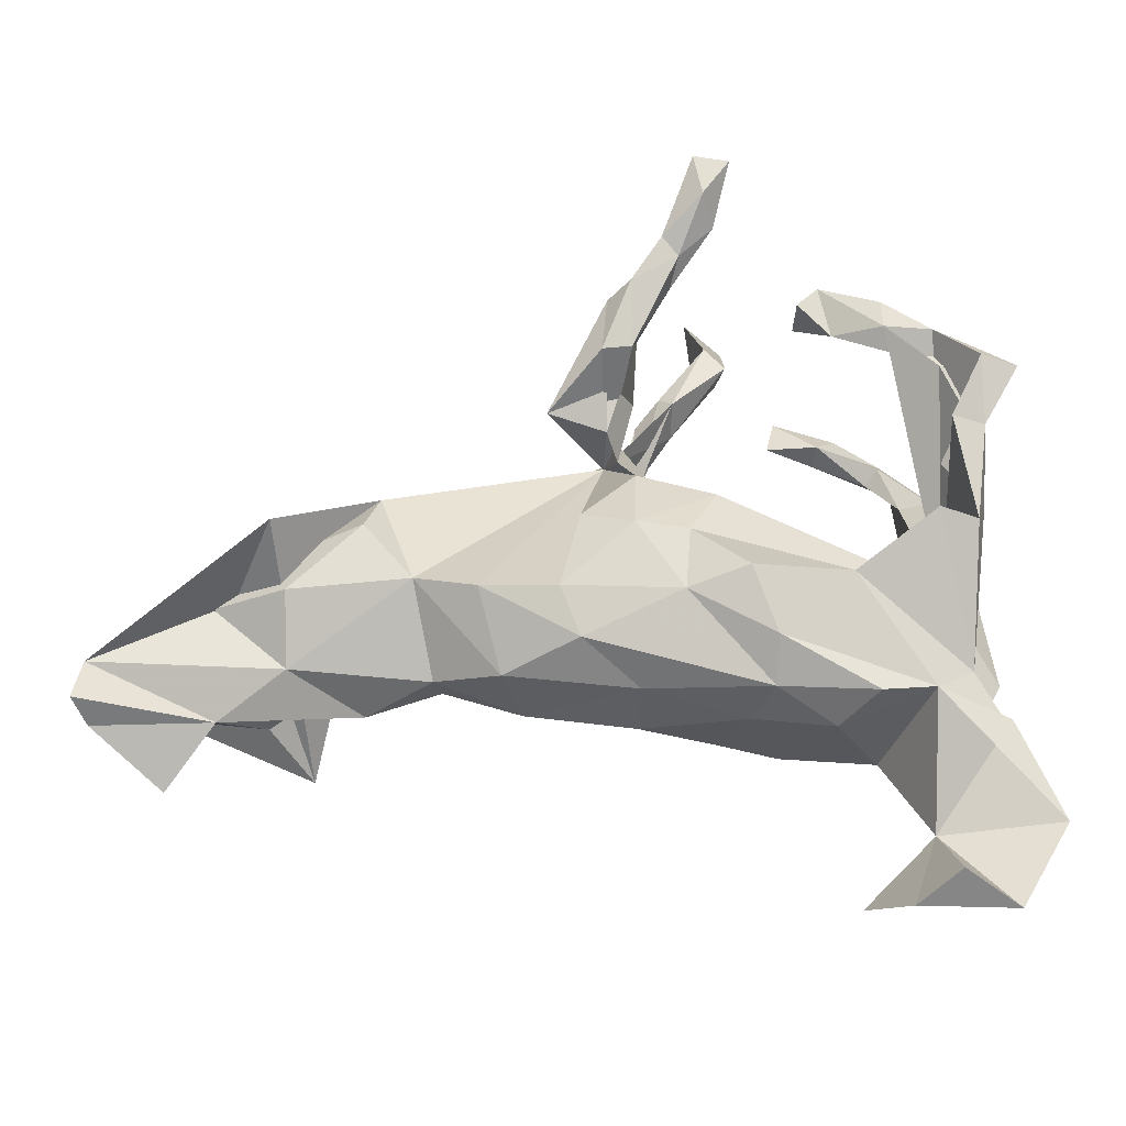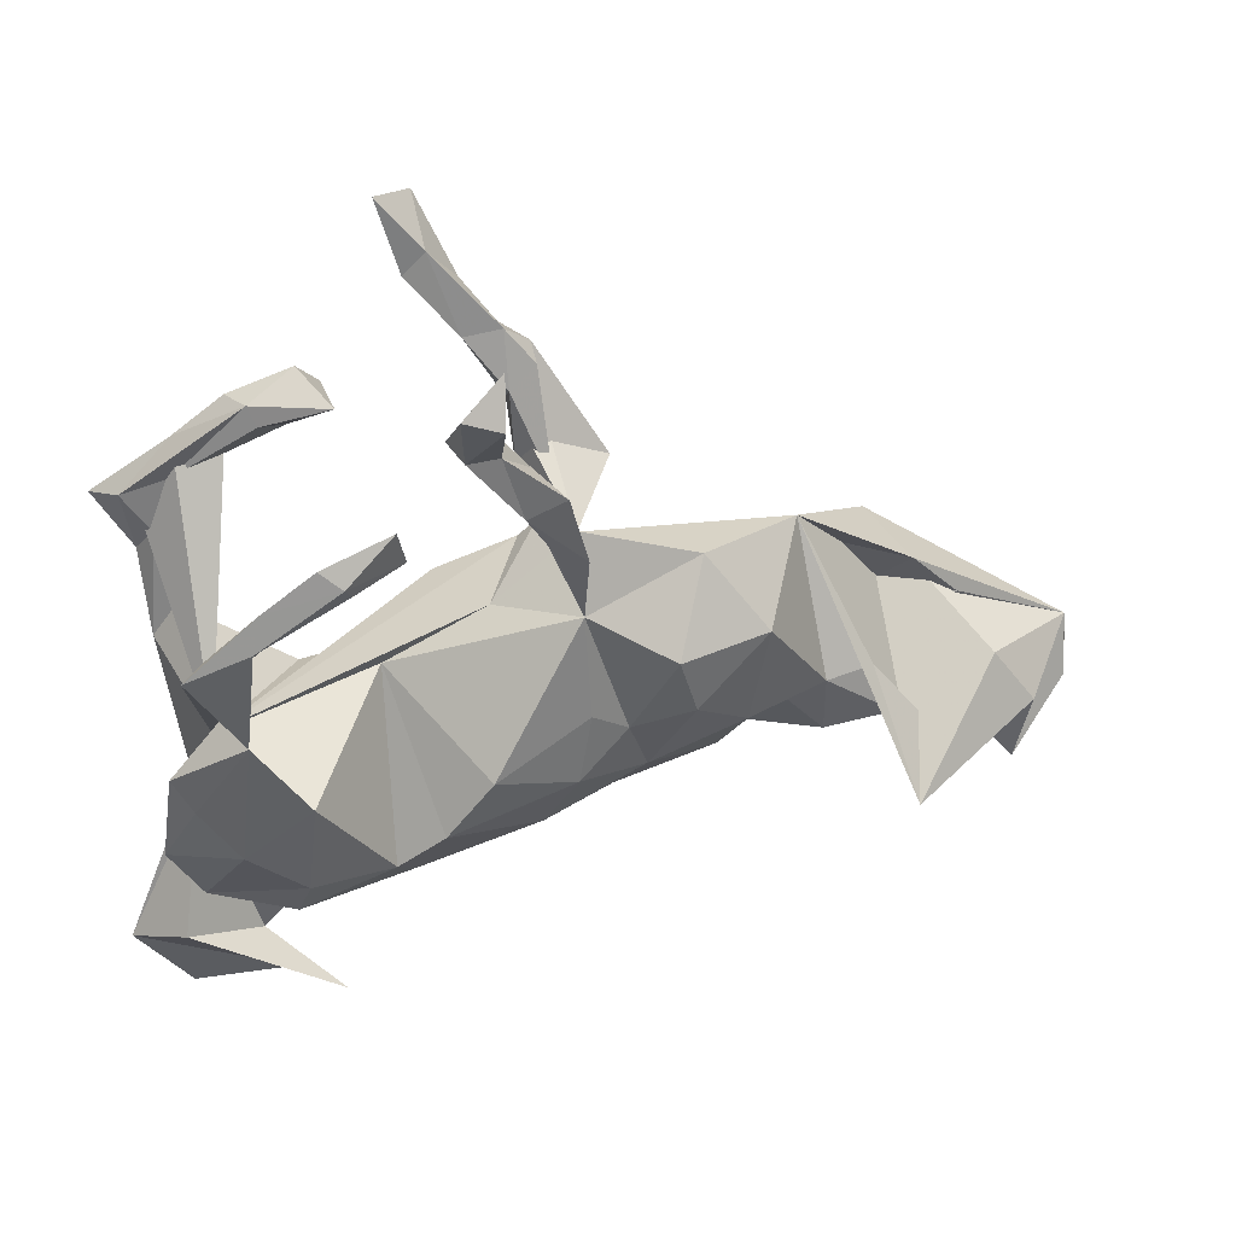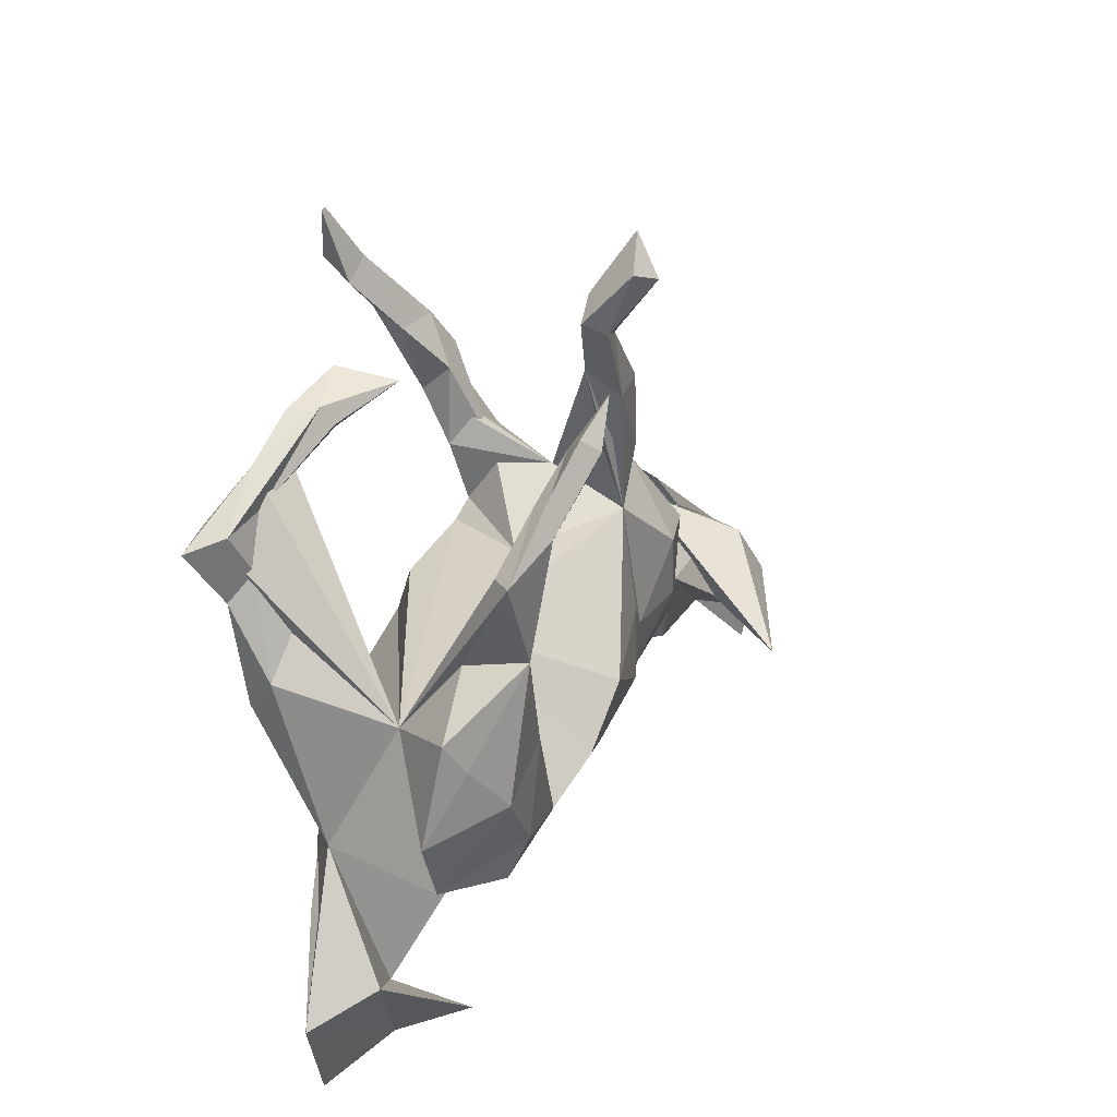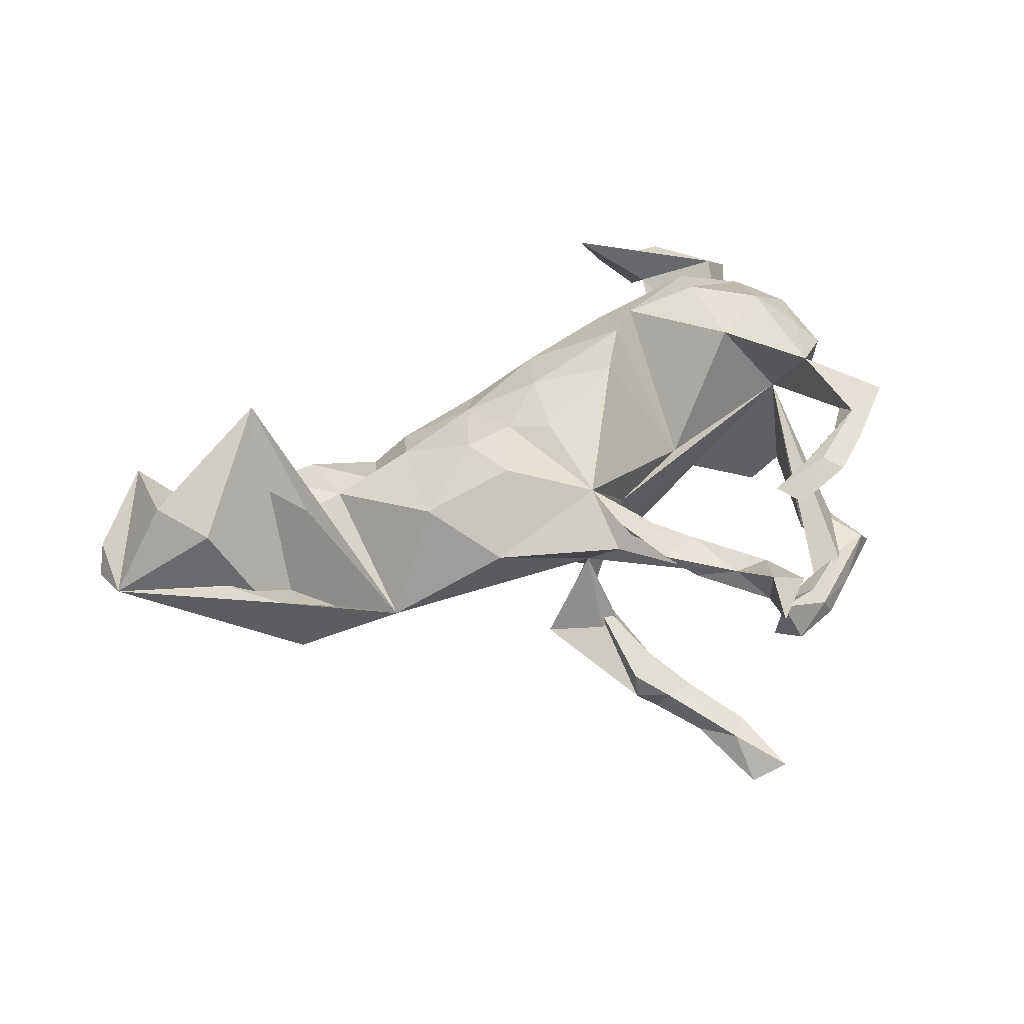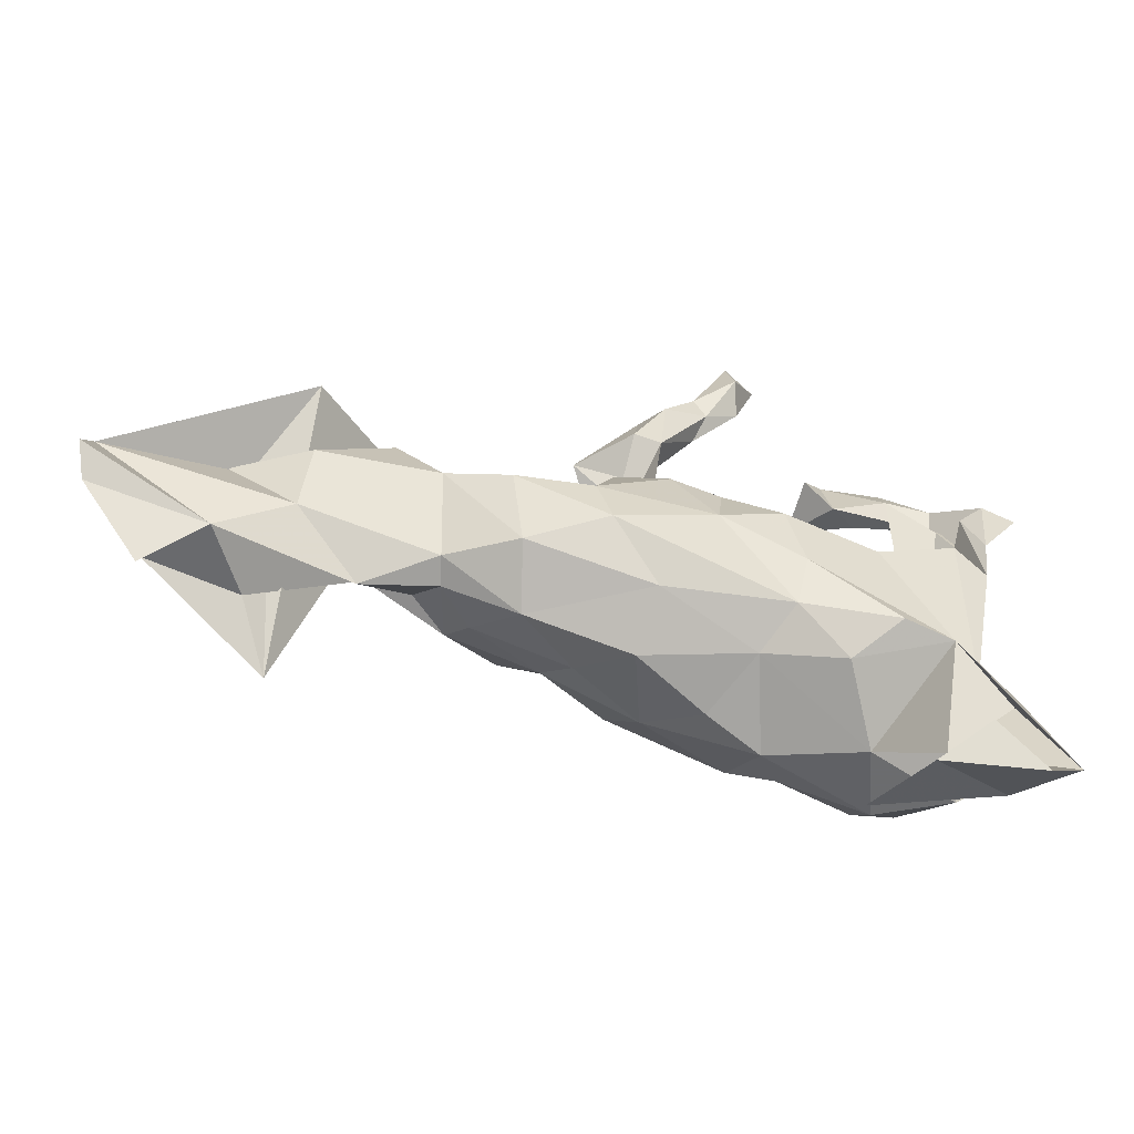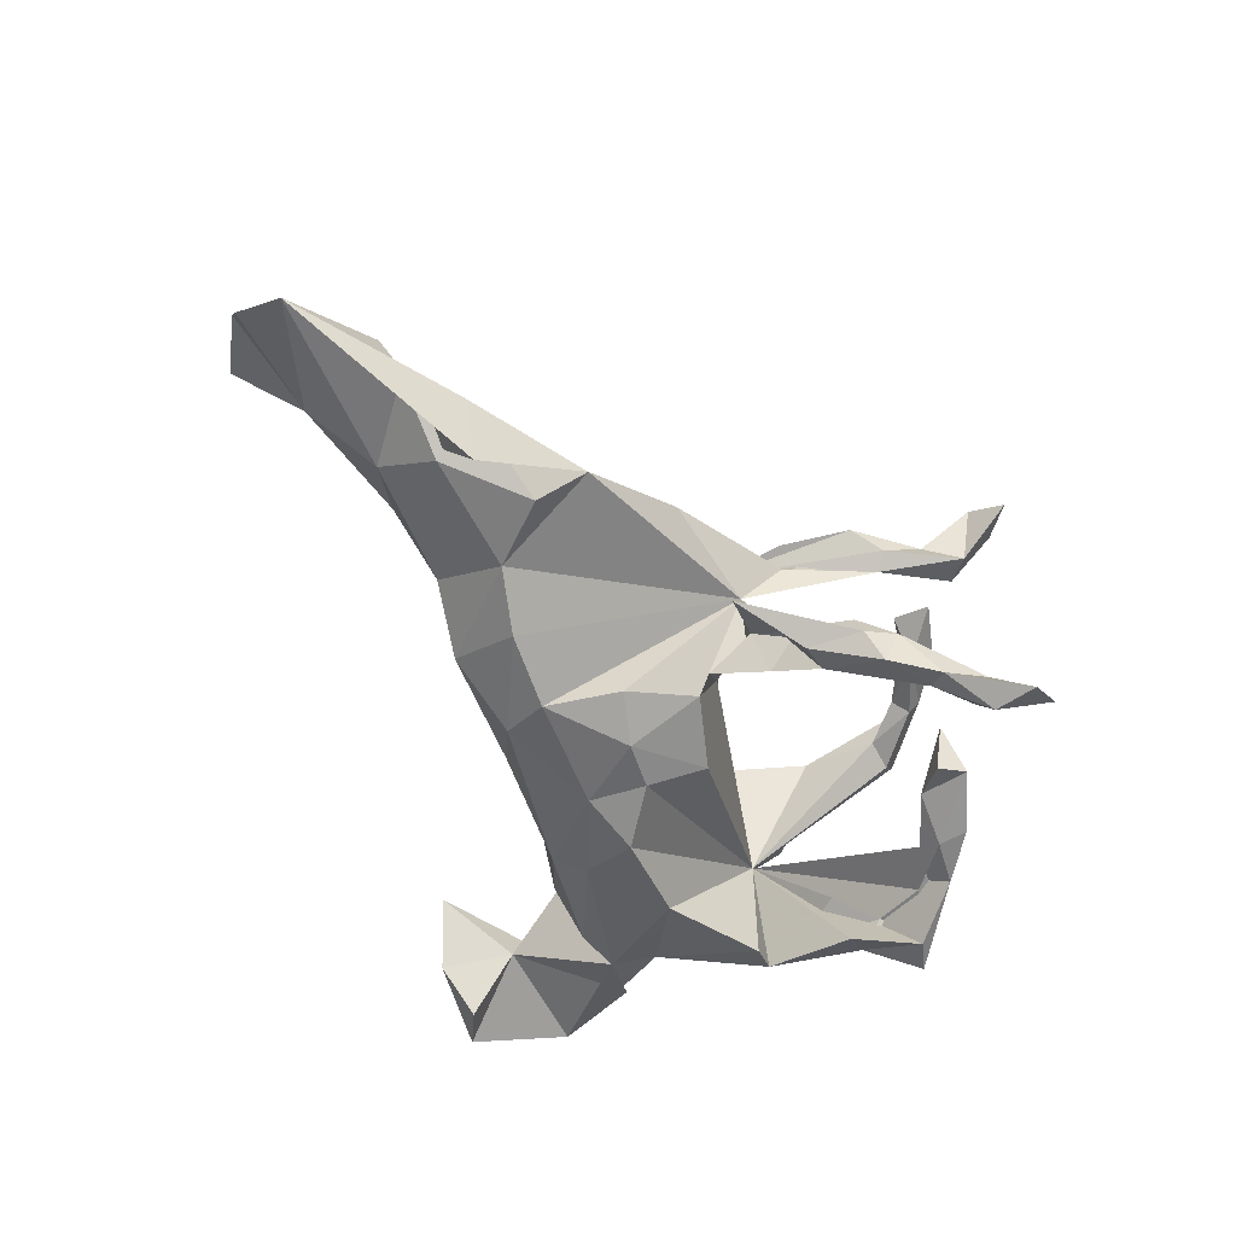
<metadata>
{"format":"obj","ext":"obj","renderer":"f3d","projection":"perspective","resolution":1024,"background":"white","views":[{"elev":-29.2,"azim":-178.9,"up":"+Y"},{"elev":38.8,"azim":-16.5,"up":"+Y"},{"elev":21.6,"azim":-63.8,"up":"+Y"},{"elev":48.2,"azim":153.1,"up":"+Z"},{"elev":-75.7,"azim":164.0,"up":"+Y"},{"elev":-56.4,"azim":115.8,"up":"+Z"}]}
</metadata>
<code>
v 0.8165 -0.1754 -0.05115
v 0.7982 -0.1981 -0.00581
v 0.8046 -0.116 -0.03858
v 0.7072 -0.1452 0.08869
v 0.699 -0.2701 0.05983
v 0.6255 -0.1885 0.007983
v 0.6511 -0.06638 0.06889
v 0.6344 -0.03309 -0.03104
v 0.5701 0.03055 -0.0394
v 0.5432 0.03497 -0.1626
v 0.5272 -0.03344 -0.08872
v 0.5076 -0.1994 0.1884
v 0.5273 -0.1283 -0.03358
v 0.4045 0.1298 -0.04942
v 0.5648 -0.1564 0.09932
v 0.4798 -0.05188 0.06253
v 0.4225 0.06082 -0.1017
v 0.4153 -0.06562 0.06083
v 0.4232 -0.1671 0.03993
v 0.3516 -0.02625 -0.104
v 0.326 -0.1445 -0.02267
v 0.3481 -0.06927 0.06111
v 0.3169 0.07839 0.1096
v 0.2912 -0.0632 0.1056
v 0.2394 0.1867 0.06468
v 0.2637 -0.1311 0.06668
v 0.08994 0.2156 0.01434
v 0.3156 -0.1417 0.01935
v 0.2608 -0.05459 -0.134
v 0.2076 0.005631 0.1474
v 0.169 0.2331 -0.1109
v 0.06511 0.1772 0.1336
v 0.08243 0.3858 -0.1675
v 0.09045 0.3045 -0.1673
v 0.1807 0.09496 0.158
v 0.2302 -0.1638 -0.07939
v 0.08496 0.2247 -0.07278
v 0.08054 0.3742 -0.1295
v 0.04849 0.3998 -0.1998
v 0.122 -0.1345 -0.135
v 0.1219 0.04569 -0.1483
v 0.004054 0.4648 -0.2125
v 0.04741 0.3105 -0.1638
v 0.0669 0.2735 0.08594
v 0.0435 0.4225 -0.146
v 0.04101 0.3476 -0.1174
v 0.04768 0.2354 -0.1236
v 0.07011 0.1527 -0.1069
v -0.04141 0.5733 -0.2555
v 0.06757 0.273 0.1499
v 0.1499 -0.06543 -0.1526
v -0.0191 0.439 -0.1993
v -0.03792 0.5144 -0.2005
v -0.006812 0.4092 -0.1612
v -0.01542 0.3921 0.1137
v 0.0412 0.3765 0.1596
v -0.0542 0.5101 -0.2531
v 0.1545 -0.1022 0.1096
v 0.02245 0.3014 0.155
v 0.1219 -0.01275 0.1352
v 0.2042 -0.1782 0.01698
v -0.06867 0.4822 -0.2053
v -0.09453 0.5842 -0.2287
v 0.06819 0.03221 0.1527
v -0.0397 0.5919 0.1965
v 0.1176 -0.1574 0.07513
v 0.004437 0.4109 0.1321
v -0.04909 0.5349 0.2311
v -0.01299 0.3627 0.1656
v -0.06744 0.511 0.1434
v 0.04159 -0.1814 -0.07154
v -0.03926 0.4565 0.1665
v -0.0245 0.1264 0.01433
v -0.01914 -0.07669 -0.162
v 0.04816 0.02132 -0.1721
v -0.09969 0.4785 0.1477
v 0.04872 -0.06279 0.1618
v -0.08475 0.4651 0.1791
v -0.0965 0.549 0.2173
v 0.04547 0.1272 -0.1139
v -0.02598 0.01049 -0.1688
v 0.04609 -0.1955 0.02462
v -0.1877 0.3861 -0.1518
v -0.06581 0.08855 -0.1256
v -0.1059 -0.0525 -0.1831
v -0.1377 -0.1941 -0.1026
v -0.163 0.3667 0.2087
v -0.06796 -0.01162 0.1918
v -0.1757 0.4204 0.2233
v -0.3871 0.02261 0.03862
v -0.06539 -0.1972 0.07653
v -0.1868 0.401 -0.06407
v -0.2358 0.3446 -0.1317
v -0.2753 0.3621 -0.1084
v 0.01025 -0.1512 0.1256
v -0.219 0.42 -0.1416
v -0.1293 -0.09662 0.1792
v -0.2392 0.3636 0.1969
v -0.2441 -0.05562 -0.1677
v -0.2316 0.3508 0.233
v -0.1509 -0.2037 0.1094
v -0.3054 0.383 -0.1605
v -0.285 0.3866 -0.1223
v -0.1657 0.06149 0.01002
v -0.1408 -0.1396 -0.1502
v -0.3359 0.3397 0.2222
v -0.2423 0.3698 0.2449
v -0.1071 -0.2052 -0.02537
v -0.3071 0.3405 -0.1629
v -0.3497 0.2924 0.2329
v -0.3119 0.3027 0.2149
v -0.2691 0.3907 0.2286
v -0.1889 -0.1536 0.1537
v -0.3499 -0.2008 -0.1111
v -0.2196 -0.2335 -0.05876
v -0.3745 0.33 -0.1682
v -0.2747 -0.2112 -0.1245
v -0.3171 -0.1948 0.1517
v -0.2507 -0.4485 0.06153
v -0.3302 0.3235 0.1988
v -0.3823 0.2798 -0.1514
v -0.3861 0.1673 -0.1993
v -0.3456 -0.3714 -0.00858
v -0.3615 0.0326 -0.1845
v -0.3796 0.1475 -0.1038
v -0.3585 0.2495 0.1959
v -0.3097 -0.4754 -0.02597
v -0.2901 -0.003042 0.1849
v -0.2818 -0.2391 0.05415
v -0.3795 0.1208 0.1244
v -0.3635 0.135 0.2087
v -0.4316 0.2599 -0.2096
v -0.4129 0.2065 -0.1467
v -0.4321 0.2544 0.2148
v -0.4075 -0.1543 -0.05838
v -0.4809 0.2424 -0.2053
v -0.4319 0.0681 -0.1174
v -0.434 0.1673 -0.1744
v -0.4163 0.02642 -0.1602
v -0.4481 0.2615 -0.159
v -0.4037 0.253 0.183
v -0.3039 -0.1369 0.1774
v -0.4546 0.0465 0.1366
v -0.4306 0.005947 0.1581
v -0.3822 -0.05329 0.191
v -0.4266 -0.1741 0.1098
v -0.4707 -0.09193 0.114
v -0.3686 -0.4475 -0.08715
v -0.4531 -0.2253 -0.05896
v -0.4442 -0.4916 -0.05602
v -0.4532 -0.3149 0.03954
v -0.5196 -0.3616 -0.03189
f 111 120 98
f 106 98 120
f 100 111 98
f 126 120 111
f 134 110 106
f 107 106 110
f 120 134 106
f 131 110 134
f 110 131 126
f 90 126 131
f 111 110 126
f 130 131 134
f 90 130 134
f 143 131 130
f 97 88 104
f 32 104 88
f 113 97 104
f 77 88 97
f 107 89 112
f 98 112 89
f 106 107 112
f 87 89 107
f 98 106 112
f 98 89 87
f 100 87 107
f 110 100 107
f 98 87 100
f 111 100 110
f 25 32 35
f 60 35 32
f 35 23 25
f 14 25 23
f 30 23 35
f 60 30 35
f 24 23 30
f 18 23 24
f 58 24 30
f 58 30 60
f 88 77 64
f 60 64 77
f 32 88 64
f 95 77 97
f 12 4 7
f 3 7 4
f 10 12 7
f 15 4 12
f 16 15 12
f 6 4 15
f 5 3 4
f 5 4 6
f 18 6 15
f 2 3 5
f 2 5 6
f 32 25 44
f 27 44 25
f 55 32 44
f 55 44 27
f 69 55 27
f 67 32 55
f 127 119 151
f 123 151 119
f 152 127 151
f 123 119 127
f 150 127 152
f 148 123 127
f 1 6 3
f 13 3 6
f 61 36 21
f 20 21 36
f 28 61 21
f 71 36 61
f 19 28 21
f 26 61 28
f 20 13 21
f 19 21 13
f 123 150 152
f 122 132 90
f 116 90 132
f 138 132 122
f 90 121 133
f 140 133 121
f 125 90 133
f 109 121 90
f 136 116 132
f 138 136 132
f 140 116 136
f 103 116 140
f 138 140 136
f 109 90 116
f 102 109 116
f 93 121 109
f 116 103 102
f 96 102 103
f 96 109 102
f 93 109 96
f 62 52 54
f 43 54 52
f 53 62 54
f 57 52 62
f 52 42 39
f 45 39 42
f 43 52 39
f 57 42 52
f 63 57 62
f 45 53 54
f 63 62 53
f 49 42 57
f 63 49 57
f 53 42 49
f 49 63 53
f 45 42 53
f 8 3 13
f 19 13 6
f 146 129 118
f 101 118 129
f 11 8 13
f 9 3 8
f 66 61 26
f 58 66 26
f 82 61 66
f 95 82 66
f 71 61 82
f 58 95 66
f 91 82 95
f 101 91 95
f 108 82 91
f 71 82 108
f 101 108 91
f 129 108 101
f 115 108 129
f 18 19 6
f 22 28 19
f 2 1 3
f 6 1 2
f 76 78 79
f 68 79 78
f 70 76 79
f 69 78 76
f 150 148 127
f 123 148 150
f 149 123 152
f 114 123 149
f 117 115 114
f 129 114 115
f 86 115 117
f 108 115 86
f 105 86 117
f 86 71 108
f 40 71 86
f 36 71 40
f 74 40 86
f 114 149 152
f 129 123 114
f 135 123 129
f 105 117 114
f 105 74 86
f 85 74 105
f 51 40 74
f 40 51 29
f 27 29 51
f 36 40 29
f 20 36 29
f 20 29 27
f 14 20 27
f 41 27 51
f 75 41 51
f 80 27 41
f 74 75 51
f 80 41 75
f 24 26 28
f 18 22 19
f 24 28 22
f 113 118 101
f 10 3 9
f 14 10 9
f 7 3 10
f 11 9 8
f 142 146 118
f 135 129 146
f 17 14 9
f 12 10 14
f 147 146 145
f 142 145 146
f 144 147 145
f 90 146 147
f 144 143 147
f 90 147 143
f 131 143 144
f 131 144 145
f 128 104 90
f 73 90 104
f 32 73 104
f 37 73 27
f 32 27 73
f 90 143 130
f 14 27 25
f 14 16 12
f 18 15 16
f 14 18 16
f 24 22 18
f 58 26 24
f 79 68 65
f 70 65 68
f 70 79 65
f 141 126 90
f 120 126 141
f 134 120 141
f 59 69 27
f 76 55 69
f 59 50 69
f 56 69 50
f 32 50 59
f 32 56 50
f 72 69 56
f 67 56 32
f 72 56 67
f 70 67 55
f 90 134 141
f 72 78 69
f 70 55 76
f 68 78 72
f 70 72 67
f 68 72 70
f 99 105 114
f 81 74 85
f 99 85 105
f 152 135 114
f 99 114 135
f 90 85 99
f 81 75 74
f 124 135 139
f 137 139 135
f 81 85 90
f 124 90 99
f 84 81 90
f 84 75 81
f 80 75 84
f 90 80 84
f 90 137 135
f 43 34 27
f 31 27 34
f 47 43 27
f 39 34 43
f 137 125 133
f 138 137 133
f 90 125 137
f 33 34 39
f 31 34 33
f 45 33 39
f 138 139 137
f 140 138 133
f 59 27 32
f 128 90 131
f 145 128 131
f 142 128 145
f 18 14 23
f 11 13 20
f 135 152 151
f 17 9 11
f 90 135 146
f 80 90 73
f 123 135 151
f 20 17 11
f 14 17 20
f 37 48 73
f 80 73 48
f 47 48 37
f 31 37 27
f 33 37 31
f 27 80 48
f 103 92 96
f 83 96 92
f 94 92 103
f 46 43 47
f 37 46 47
f 54 43 46
f 93 92 94
f 121 94 103
f 121 93 94
f 83 92 93
f 46 38 45
f 33 45 38
f 54 46 45
f 37 38 46
f 37 33 38
f 48 47 27
f 140 121 103
f 93 96 83
f 124 99 135
f 90 124 139
f 122 90 139
f 138 122 139
f 142 118 113
f 128 142 113
f 97 113 101
f 95 97 101
f 58 77 95
f 60 77 58
f 104 128 113
f 32 64 60

</code>
